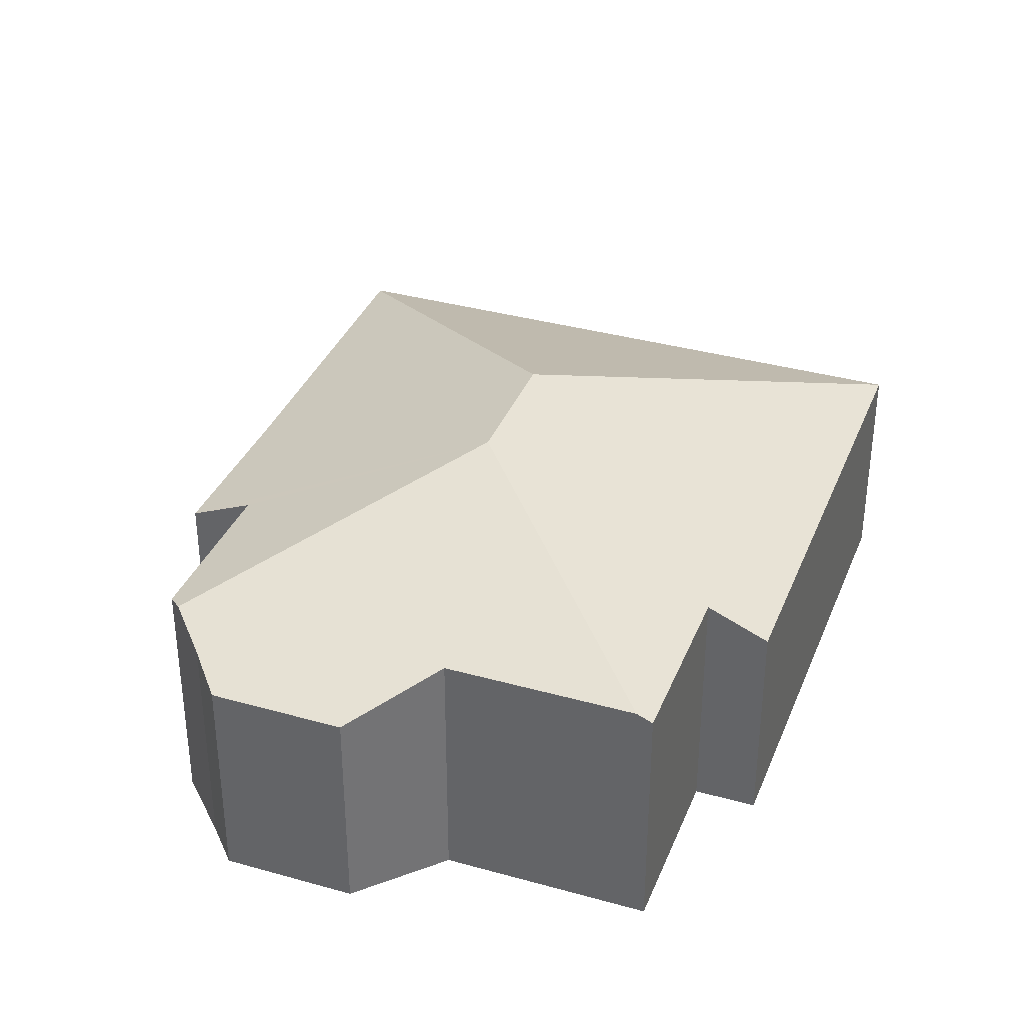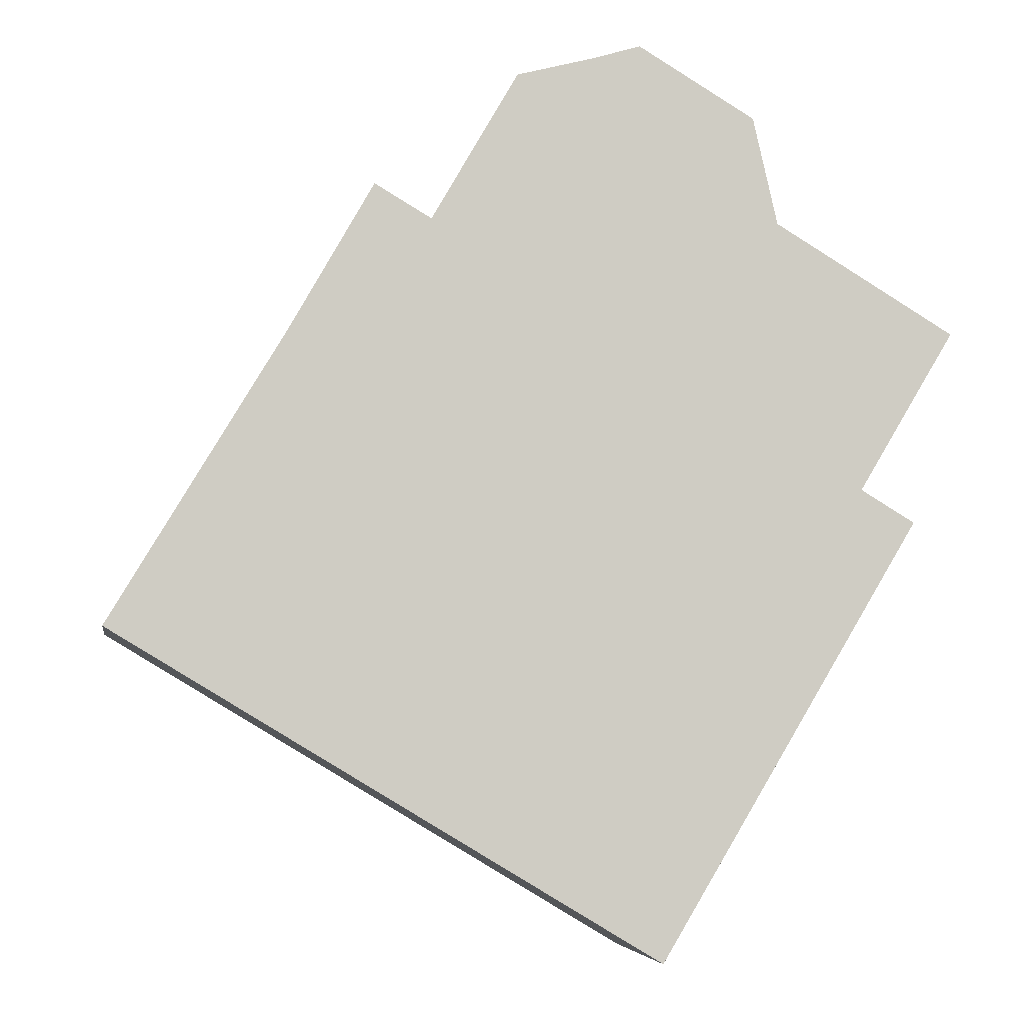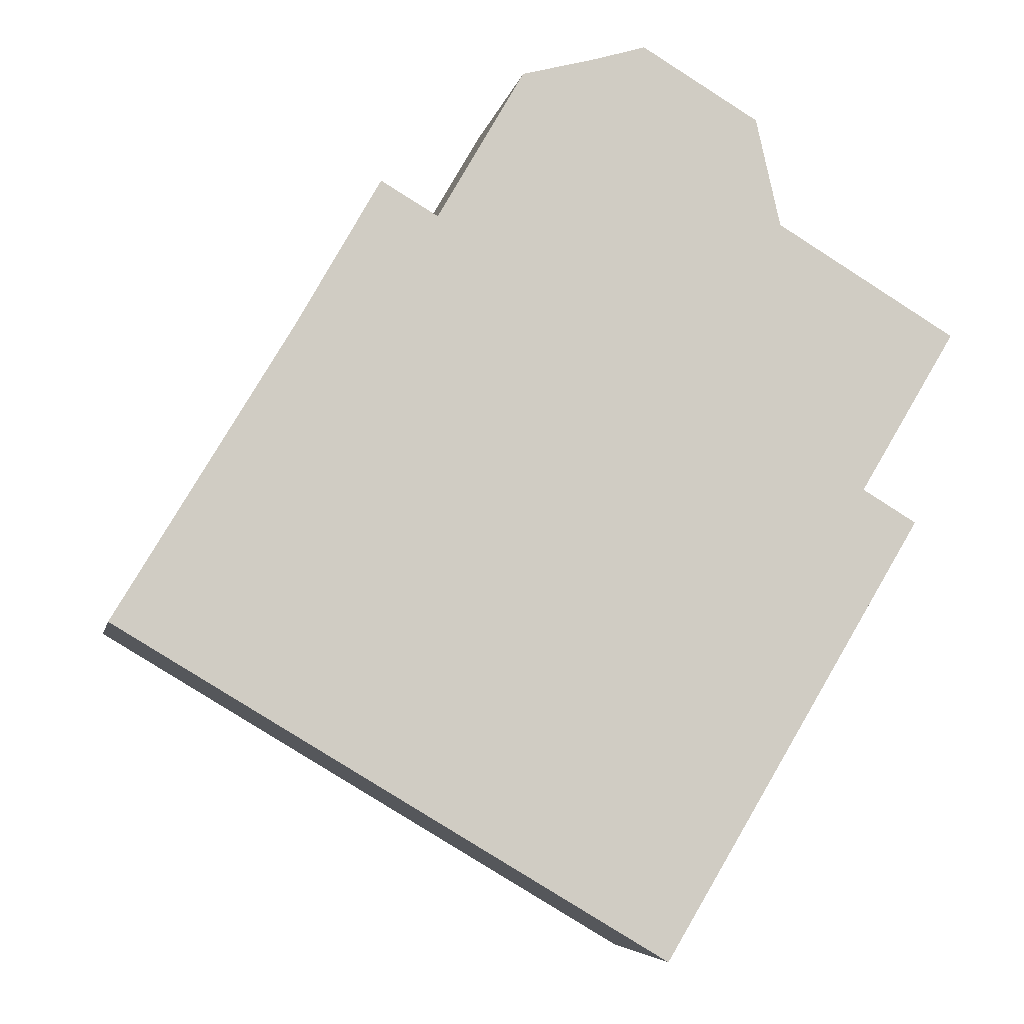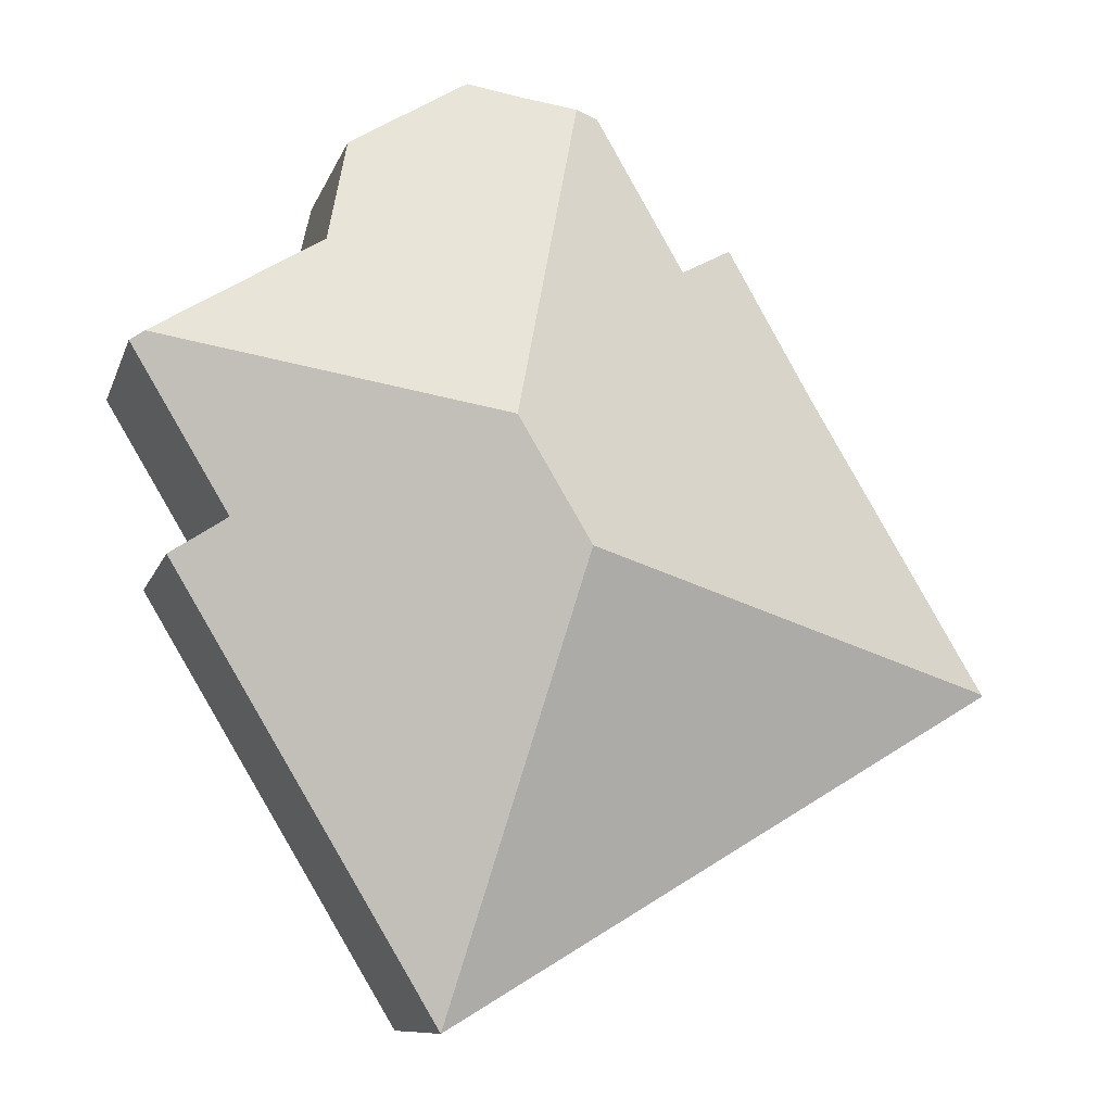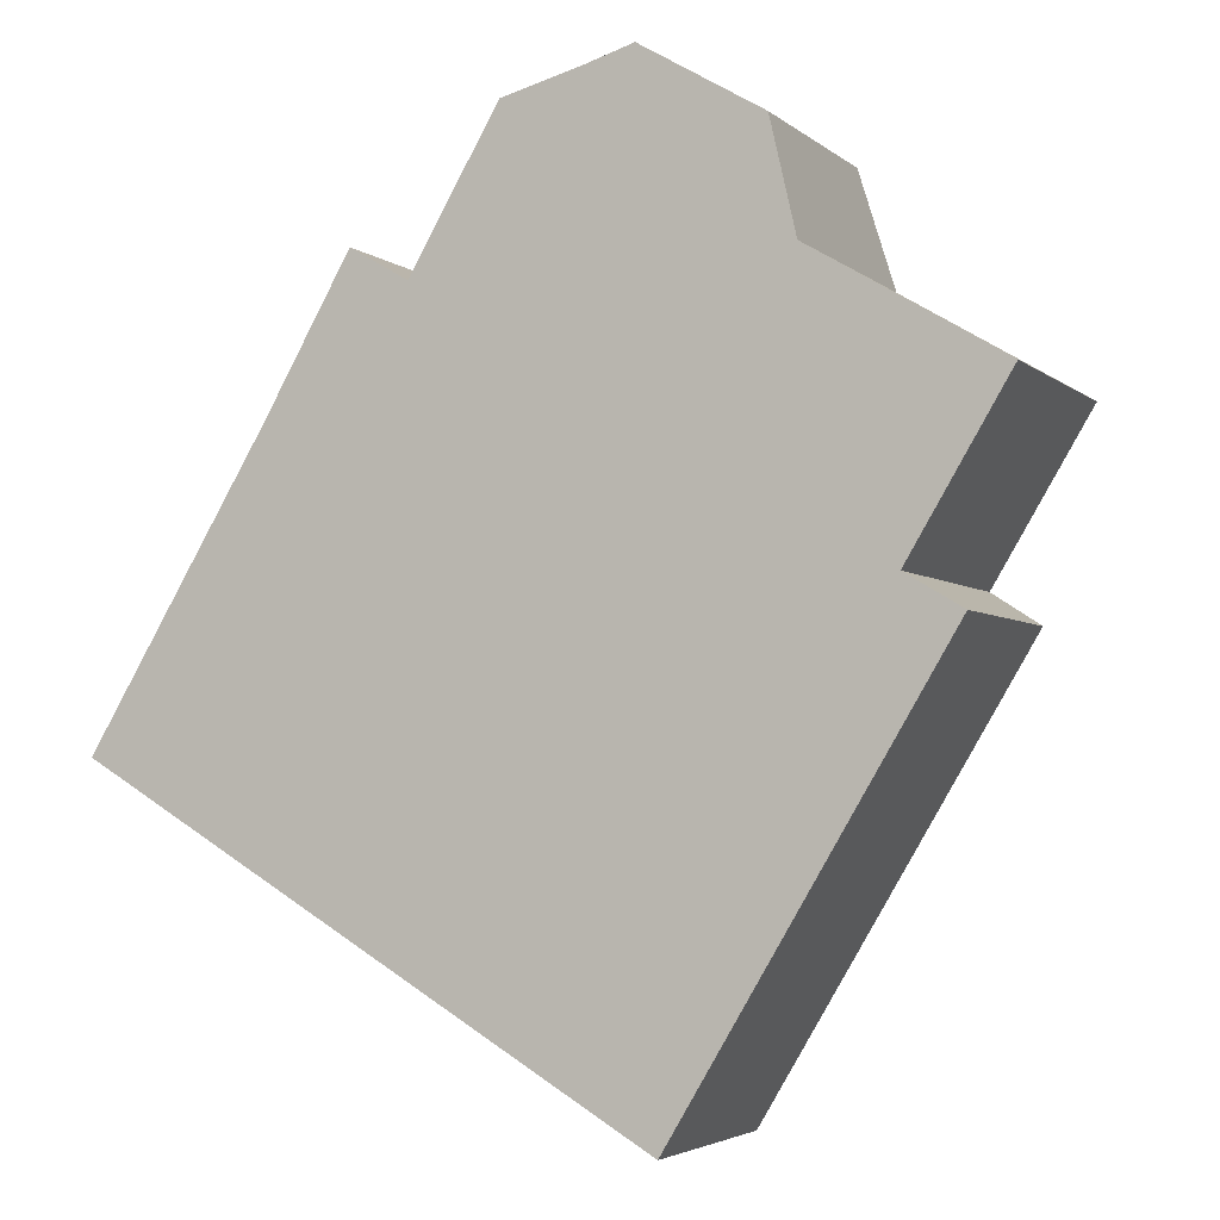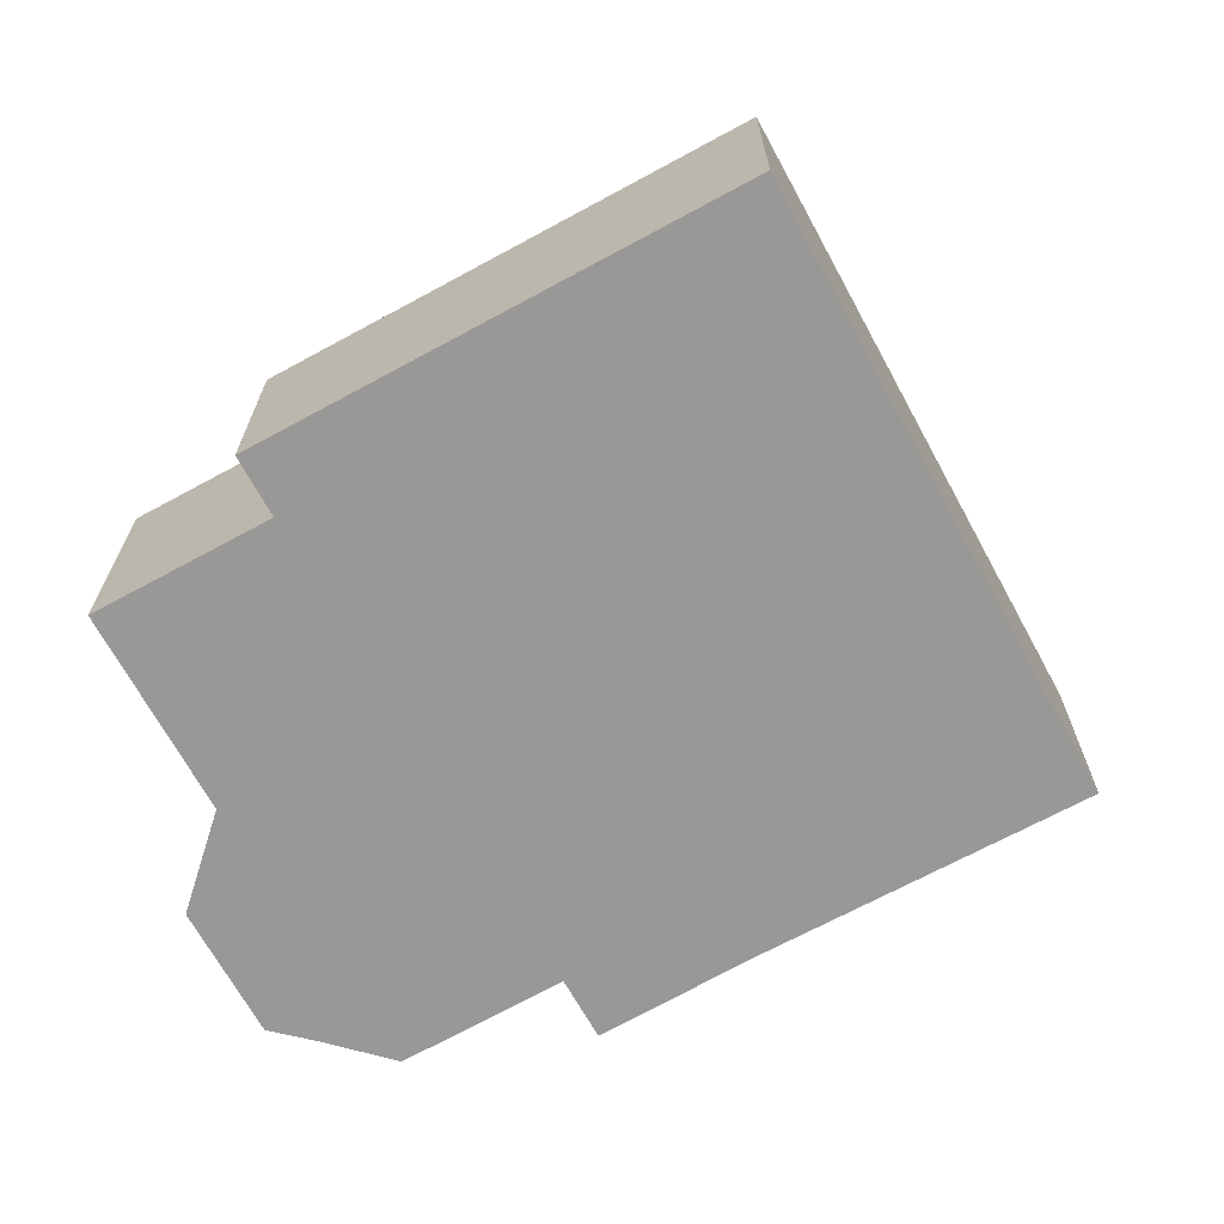
<metadata>
{"format":"obj","ext":"obj","renderer":"f3d","projection":"perspective","resolution":1024,"background":"white","views":[{"elev":35.9,"azim":51.1,"up":"+Y"},{"elev":-5.2,"azim":-9.2,"up":"+Z"},{"elev":-5.9,"azim":-11.0,"up":"+Z"},{"elev":-9.7,"azim":165.6,"up":"+Z"},{"elev":-3.9,"azim":23.7,"up":"+Z"},{"elev":-68.6,"azim":149.5,"up":"+Y"}]}
</metadata>
<code>
v  9.372 4.704 11.25
v  9.925 7.035 4.488
v  8.301 5.038 10.97
v  10.31 4.398 11.54
v  12.6 4.394 10.17
v  13.09 5.053 8.063
v  16.36 5.053 6.1
v  10.68 4.395 -6.404
v  14.75 4.918 2.783
v  15.81 4.395 2.146
v  16.64 4.918 5.936
v  8.536 7.035 2.17
v  2.937 4.394 -1.761
v  0.023 4.414 0.039
v  0 4.395 2.691e-16
v  3.414 4.414 5.695
v  5.057 4.381 8.586
v  6.167 4.924 7.935
v  7.859 4.903 10.86
v  15.81 -1.314e-16 2.146
v  10.68 3.921e-16 -6.404
v  16.64 -3.635e-16 5.936
v  14.75 -1.704e-16 2.783
v  2.937 1.078e-16 -1.761
v  0 0 0
v  3.414 -3.487e-16 5.695
v  0.023 -2.388e-18 0.039
v  5.057 -5.257e-16 8.586
v  6.167 -4.859e-16 7.935
v  7.859 -6.648e-16 10.86
v  10.31 -7.065e-16 11.54
v  12.6 -6.228e-16 10.17
v  13.09 -4.937e-16 8.063
v  16.36 -3.735e-16 6.1
v  9.372 -6.891e-16 11.25
v  8.301 -6.719e-16 10.97
g defaultobject
f 1 2 3
f 2 1 4
f 2 4 5
f 2 5 6
f 2 6 7
f 8 9 10
f 9 7 11
f 7 9 2
f 2 9 8
f 2 8 12
f 13 12 8
f 12 13 14
f 14 13 15
f 16 12 14
f 12 16 17
f 12 17 2
f 2 17 18
f 2 18 3
f 3 18 19
f 20 8 10
f 8 20 21
f 22 9 11
f 9 22 23
f 21 13 8
f 13 21 24
f 13 24 15
f 15 24 25
f 15 16 14
f 16 15 25
f 16 25 26
f 26 25 27
f 26 17 16
f 17 26 28
f 29 19 18
f 19 29 30
f 17 29 18
f 29 17 28
f 31 5 4
f 5 31 32
f 33 7 6
f 7 33 11
f 11 33 22
f 22 33 34
f 23 10 9
f 10 23 20
f 19 1 3
f 1 19 30
f 1 30 35
f 35 30 36
f 35 4 1
f 4 35 31
f 5 33 6
f 33 5 32
f 31 33 32
f 33 31 35
f 33 35 36
f 34 23 22
f 23 34 33
f 23 33 36
f 23 36 30
f 23 30 29
f 23 21 20
f 21 23 29
f 21 29 28
f 21 28 26
f 21 26 27
f 21 27 24
f 24 27 25

</code>
